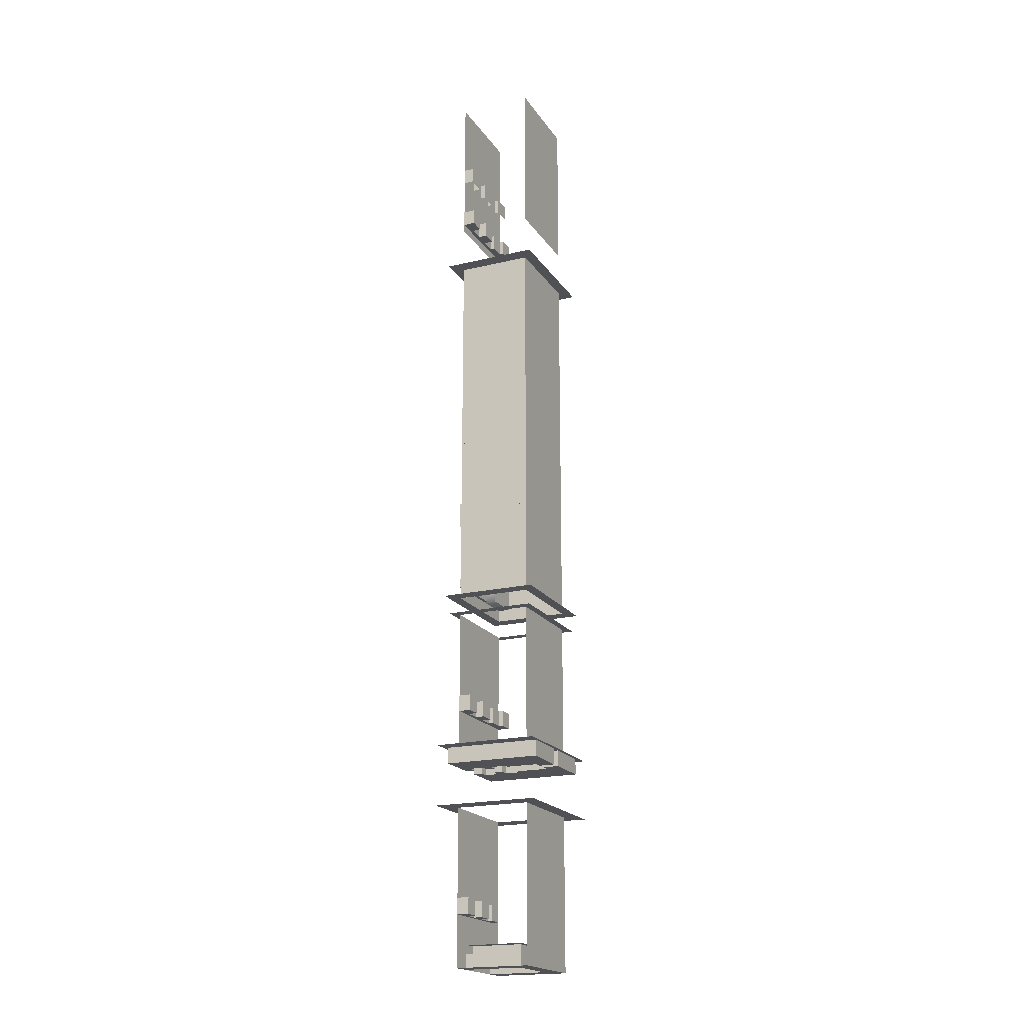
<metadata>
{"format":"obj","ext":"obj","renderer":"f3d","projection":"perspective","resolution":1024,"background":"white","views":[{"elev":-19.6,"azim":114.0,"up":"+Z"}]}
</metadata>
<code>
v  -26.25 0 158.3
v  153.7 0 158.3
v  153.7 0 -133.1
v  -26.25 0 -133.1
v  153.7 139.4 158.3
v  -26.25 139.4 158.3
v  -26.25 139.4 -133.1
v  153.7 139.4 -133.1
g Box01
f 1 2 3 4
f 5 6 7 8
v  9.746 13.12 -16.9
v  -26.25 13.12 -16.9
v  -26.25 13.12 13.1
v  9.746 13.12 13.1
v  45.75 5.121 -16.9
v  9.746 5.121 -16.9
v  9.746 5.121 13.1
v  45.75 5.121 13.1
v  81.75 13.12 -16.9
v  45.75 13.12 -16.9
v  45.75 13.12 13.1
v  81.75 13.12 13.1
v  117.7 5.121 -16.9
v  81.75 5.121 -16.9
v  81.75 5.121 13.1
v  117.7 5.121 13.1
v  153.7 18.12 -16.9
v  117.7 18.12 -16.9
v  117.7 18.12 13.1
v  153.7 18.12 13.1
v  -26.25 0.121 13.1
v  9.746 0.121 13.1
v  45.75 0.121 13.1
v  81.75 0.121 13.1
v  117.7 0.121 13.1
v  153.7 0.121 13.1
v  153.7 0.121 -16.9
g Object01
f 9 10 11 12
f 13 14 15 16
f 17 18 19 20
f 21 22 23 24
f 25 26 27 28
f 12 11 29 30
f 16 15 30 31
f 20 19 31 32
f 24 23 32 33
f 28 27 33 34
f 25 28 34 35
f 20 32 23 22
f 20 22 17
f 24 33 27 26
f 24 26 21
f 16 31 19 18
f 16 18 13
f 12 30 15 14
f 12 14 9
v  3.747 121.4 41.52
v  3.747 121.4 71.52
v  -26.25 121.4 71.52
v  -26.25 121.4 41.52
v  33.75 126.4 41.52
v  33.75 126.4 71.52
v  3.747 126.4 71.52
v  3.747 126.4 41.52
v  63.75 134.4 41.52
v  63.75 134.4 71.52
v  33.75 134.4 71.52
v  33.75 134.4 41.52
v  93.75 121.4 41.52
v  93.75 121.4 71.52
v  63.75 121.4 71.52
v  63.75 121.4 41.52
v  93.75 139.4 71.52
v  63.75 139.4 71.52
v  93.75 139.4 41.52
v  33.75 139.4 71.52
v  3.747 139.4 71.52
v  -26.25 139.4 71.52
v  -26.25 126.1 41.52
g Object03
f 36 37 38 39
f 40 41 42 43
f 44 45 46 47
f 48 49 50 51
f 50 49 52 53
f 49 48 54 52
f 46 45 53 55
f 42 41 55 56
f 38 37 56 57
f 36 39 58 43
f 40 47 46 41
f 44 51 50 45
v  3.747 22.48 -117.1
v  -26.25 22.48 -117.1
v  -26.25 22.48 -87.1
v  3.747 22.48 -87.1
v  33.75 14.48 -117.1
v  3.747 14.48 -117.1
v  3.747 14.48 -87.1
v  33.75 14.48 -87.1
v  63.75 6.477 -117.1
v  33.75 6.477 -117.1
v  33.75 6.477 -87.1
v  63.75 6.477 -87.1
v  153.7 22.48 -117.1
v  123.7 22.48 -117.1
v  123.7 22.48 -87.1
v  153.7 22.48 -87.1
v  3.747 -0.5226 -87.1
v  33.75 -0.5226 -87.1
v  33.75 -0.5226 -117.1
v  3.747 -0.5226 -117.1
v  123.7 -0.5226 -87.1
v  153.7 -0.5226 -87.1
v  153.7 -0.5226 -117.1
v  123.7 -0.5226 -117.1
v  153.7 -0.5226 -117.1
v  -26.25 -0.5226 -87.1
v  -26.25 -0.5226 -117.1
v  123.7 6.477 -87.1
v  123.7 6.477 -117.1
v  93.75 6.477 -117.1
v  93.75 6.477 -87.1
v  63.75 -0.5226 -87.1
v  63.75 -0.5226 -117.1
v  93.75 -0.5226 -87.1
v  93.75 -0.5226 -117.1
v  93.75 22.48 -117.1
v  63.75 22.48 -117.1
v  63.75 22.48 -87.1
v  93.75 22.48 -87.1
g Object04
f 59 60 61 62
f 63 64 65 66
f 67 68 69 70
f 71 72 73 74
f 65 75 76 66
f 63 77 78 64
f 73 79 80 74
f 72 71 81 82
f 74 80 83 71
f 61 84 75 62
f 60 85 84 61
f 59 78 85 60
f 86 87 88 89
f 69 76 90 70
f 67 91 77 68
f 89 92 79 86
f 87 82 93 88
f 82 79 73 72
f 63 66 76 77
f 59 62 75 78
f 94 95 96 97
f 96 90 92 97
f 94 93 91 95
f 91 90 96 95
f 94 97 92 93
v  4.418 132 -489.3
v  4.418 132 -459.3
v  -25.58 132 -459.3
v  -25.58 132 -489.3
v  34.42 134 -489.3
v  34.42 134 -459.3
v  4.418 134 -459.3
v  4.418 134 -489.3
v  64.42 122 -489.3
v  64.42 122 -459.3
v  34.42 122 -459.3
v  34.42 122 -489.3
v  94.42 134 -489.3
v  94.42 134 -459.3
v  64.42 134 -459.3
v  64.42 134 -489.3
v  124.4 122 -489.3
v  124.4 122 -459.3
v  94.42 122 -459.3
v  94.42 122 -489.3
v  154.4 132 -489.3
v  154.4 132 -459.3
v  124.4 132 -459.3
v  124.4 132 -489.3
v  64.42 139 -459.3
v  34.42 139 -459.3
v  34.42 139 -489.3
v  64.42 139 -489.3
v  94.42 139 -459.3
v  94.42 139 -489.3
v  4.418 139 -459.3
v  4.418 139 -489.3
v  -25.58 139 -459.3
v  -25.58 139 -489.3
v  154.4 139 -459.3
v  124.4 139 -459.3
v  124.4 139 -489.3
v  154.4 139 -489.3
g Object05
f 98 99 100 101
f 102 103 104 105
f 106 107 108 109
f 110 111 112 113
f 114 115 116 117
f 118 119 120 121
f 108 107 122 123
f 109 108 123 124
f 106 109 124 125
f 107 106 125 122
f 112 111 126 122
f 113 112 122 125
f 110 113 125 127
f 111 110 127 126
f 104 103 123 128
f 105 104 128 129
f 102 105 129 124
f 103 102 124 123
f 100 99 128 130
f 101 100 130 131
f 98 101 131 129
f 99 98 129 128
f 120 119 132 133
f 121 120 133 134
f 118 121 134 135
f 119 118 135 132
f 116 115 133 126
f 117 116 126 127
f 114 117 127 134
f 115 114 134 133
v  132.3 13.12 -314.1
v  111.1 13.12 -314.1
v  111.1 13.12 -284.1
v  132.3 13.12 -284.1
v  153.5 5.121 -314.1
v  132.3 5.121 -314.1
v  132.3 5.121 -284.1
v  153.5 5.121 -284.1
v  111.1 5.121 -344.1
v  89.91 5.121 -344.1
v  89.91 5.121 -314.1
v  111.1 5.121 -314.1
v  132.3 20.12 -314.1
v  153.5 20.12 -314.1
v  153.5 20.12 -344.1
v  111.1 20.12 -314.1
v  111.1 20.12 -344.1
v  89.91 0.121 -314.1
v  111.1 0.121 -314.1
v  111.1 0.121 -344.1
v  89.91 0.121 -344.1
v  132.3 0.121 -284.1
v  153.5 0.121 -284.1
v  153.5 0.121 -314.1
v  153.5 0.121 -344.1
v  111.1 0.121 -284.1
v  111.1 5.121 -284.1
v  111.1 5.121 -254.1
v  132.3 5.121 -254.1
v  111.1 0.121 -254.1
v  132.3 0.121 -254.1
g Object06
f 136 137 138 139
f 140 141 142 143
f 144 145 146 147
f 148 149 150 151
f 151 150 152
f 147 146 153 154
f 144 147 154 155
f 145 144 155 156
f 146 145 156 153
f 143 142 157 158
f 140 143 158 159
f 149 148 141 159
f 150 149 159 160
f 155 152 150 160
f 148 151 154 141
f 151 152 155 154
f 139 138 161 157
f 136 139 157 141
f 138 137 154 161
f 142 162 163 164
f 164 163 165 166
f 164 166 157 142
f 163 162 161 165
v  63.14 18 -437.4
v  63.14 18 -385.9
v  93.14 18 -385.9
v  93.14 18 -437.4
v  33.14 13 -437.4
v  33.14 13 -385.9
v  63.14 13 -385.9
v  63.14 13 -437.4
v  3.139 5 -437.4
v  3.139 5 -385.9
v  33.14 5 -385.9
v  33.14 5 -437.4
v  -26.86 18 -437.4
v  -26.86 18 -385.9
v  3.139 18 -385.9
v  3.139 18 -437.4
v  -26.86 0 -385.9
v  3.139 0 -385.9
v  -26.86 0 -437.4
v  33.14 0 -385.9
v  63.14 0 -385.9
v  93.14 0 -385.9
v  93.14 13.3 -437.4
v  93.14 0.1504 -437.4
v  63.14 -0.1504 -437.4
g Object08
f 167 168 169 170
f 171 172 173 174
f 175 176 177 178
f 179 180 181 182
f 181 180 183 184
f 180 179 185 183
f 177 176 184 186
f 173 172 186 187
f 169 168 187 188
f 167 170 189 174
f 171 178 177 172
f 175 182 181 176
f 174 187 168 167
f 174 189 190 191
f 189 170 169 188
f 190 189 188
v  9.502 28.85 -613.3
v  -26.57 28.85 -613.3
v  -26.57 28.85 -546.9
v  9.502 28.85 -546.9
v  -26.57 -0.9731 -613.3
v  -26.57 -0.9731 -546.9
v  9.502 -0.9731 -613.3
v  9.502 -0.9731 -546.9
v  154.3 13.12 -613.3
v  118.2 13.12 -613.3
v  118.2 13.12 -546.9
v  154.3 13.12 -546.9
v  98.11 6.074 -546.9
v  98.11 6.074 -613.3
v  98.11 -0.9731 -613.3
v  98.11 -0.9731 -546.9
v  118.2 6.074 -613.3
v  118.2 -0.9731 -613.3
v  154.3 -0.9731 -613.3
v  154.3 -0.9731 -546.9
v  118.2 6.074 -546.9
v  118.2 -0.9731 -546.9
g Object11
f 192 193 194 195
f 193 196 197 194
f 192 198 196 193
f 195 199 198 192
f 194 197 199 195
f 200 201 202 203
f 204 205 206 207
f 208 201 200 209
f 209 200 210
f 203 211 210 200
f 211 203 202 212
f 211 212 213
f 202 201 208 212
f 209 213 207 206
f 213 212 204 207
f 212 208 205 204
f 208 209 206 205
v  4.418 116 -759.3
v  4.418 116 -729.3
v  -25.58 116 -729.3
v  -25.58 116 -759.3
v  34.42 122 -759.3
v  34.42 122 -729.3
v  4.418 122 -729.3
v  4.418 122 -759.3
v  64.42 134 -759.3
v  64.42 134 -729.3
v  34.42 134 -729.3
v  34.42 134 -759.3
v  94.42 130 -759.3
v  94.42 130 -729.3
v  64.42 130 -729.3
v  64.42 130 -759.3
v  124.4 134 -759.3
v  124.4 134 -729.3
v  94.42 134 -729.3
v  94.42 134 -759.3
v  154.4 116 -759.3
v  154.4 116 -729.3
v  124.4 116 -729.3
v  124.4 116 -759.3
v  154.4 139 -729.3
v  124.4 139 -729.3
v  124.4 139 -759.3
v  154.4 139 -759.3
v  4.418 139 -729.3
v  -25.58 139 -729.3
v  -25.58 139 -759.3
v  4.418 139 -759.3
v  94.42 139 -729.3
v  94.42 139 -759.3
v  64.42 139 -729.3
v  34.42 139 -729.3
v  34.42 139 -759.3
v  64.42 139 -759.3
g Object12
f 214 215 216 217
f 218 219 220 221
f 222 223 224 225
f 226 227 228 229
f 230 231 232 233
f 234 235 236 237
f 236 235 238 239
f 237 236 239 240
f 234 237 240 241
f 235 234 241 238
f 216 215 242 243
f 217 216 243 244
f 214 217 244 245
f 215 214 245 242
f 232 231 239 246
f 233 232 246 247
f 230 233 247 240
f 231 230 240 239
f 224 223 248 249
f 225 224 249 250
f 222 225 250 251
f 223 222 251 248
f 228 227 246 248
f 229 228 248 251
f 226 229 251 247
f 227 226 247 246
f 220 219 249 242
f 221 220 242 245
f 218 221 245 250
f 219 218 250 249
v  3.747 20.25 -789.3
v  -26.25 20.25 -789.3
v  -26.25 20.25 -740.7
v  3.747 20.25 -740.7
v  33.75 14.25 -789.3
v  3.747 14.25 -789.3
v  3.747 14.25 -740.7
v  33.75 14.25 -740.7
v  63.75 5.253 -789.3
v  33.75 5.253 -789.3
v  33.75 5.253 -740.7
v  63.75 5.253 -740.7
v  93.75 14.25 -789.3
v  63.75 14.25 -789.3
v  63.75 14.25 -740.7
v  93.75 14.25 -740.7
v  123.7 5.253 -789.3
v  93.75 5.253 -789.3
v  93.75 5.253 -740.7
v  123.7 5.253 -740.7
v  153.7 20.25 -789.3
v  123.7 20.25 -789.3
v  123.7 20.25 -740.7
v  153.7 20.25 -740.7
v  -26.25 -2.747 -740.7
v  3.747 -2.747 -740.7
v  -26.25 -2.747 -789.3
v  3.747 -2.747 -789.3
v  123.7 -2.747 -740.7
v  153.7 -2.747 -740.7
v  123.7 -2.747 -789.3
v  153.7 -2.747 -789.3
v  63.75 -2.747 -740.7
v  93.75 -2.747 -740.7
v  63.75 -2.747 -789.3
v  93.75 -2.747 -789.3
v  33.75 -2.747 -740.7
v  33.75 -2.747 -789.3
g Object14
f 252 253 254 255
f 256 257 258 259
f 260 261 262 263
f 264 265 266 267
f 268 269 270 271
f 272 273 274 275
f 254 276 277 255
f 253 278 276 254
f 252 279 278 253
f 255 277 279 252
f 274 280 281 275
f 273 282 280 274
f 272 283 282 273
f 275 281 283 272
f 266 284 285 267
f 265 286 284 266
f 264 287 286 265
f 267 285 287 264
f 258 277 288 259
f 257 279 277 258
f 256 289 279 257
f 259 288 289 256
f 262 288 284 263
f 261 289 288 262
f 260 286 289 261
f 263 284 286 260
f 270 285 280 271
f 269 287 285 270
f 268 282 287 269
f 271 280 282 268
v  123.7 22.48 -856.7
v  153.7 22.48 -856.7
v  153.7 22.48 -914.8
v  123.7 22.48 -914.8
v  93.75 14.48 -856.7
v  123.7 14.48 -856.7
v  123.7 14.48 -914.8
v  93.75 14.48 -914.8
v  43.01 6.477 -856.7
v  93.75 6.477 -856.7
v  93.75 6.477 -914.8
v  43.01 6.477 -914.8
v  -26.25 22.48 -856.7
v  43.01 22.48 -856.7
v  43.01 22.48 -914.8
v  -26.25 22.48 -914.8
v  123.7 -0.5226 -914.8
v  93.75 -0.5226 -914.8
v  93.75 -0.5226 -856.7
v  123.7 -0.5226 -856.7
v  -26.25 -0.5226 -914.8
v  43.01 -0.5226 -914.8
v  -26.25 -0.5226 -856.7
v  43.01 -0.5226 -856.7
v  153.7 -0.5226 -914.8
v  153.7 -0.5226 -856.7
g Object15
f 290 291 292 293
f 294 295 296 297
f 298 299 300 301
f 302 303 304 305
f 296 306 307 297
f 294 308 309 295
f 310 305 304 311
f 303 302 312 313
f 305 310 312 302
f 292 314 306 293
f 291 315 314 292
f 290 309 315 291
f 300 307 311 301
f 298 313 308 299
f 294 297 307 308
f 290 293 306 309
f 313 311 304 303
v  3.747 121.4 -1088
v  3.747 121.4 -1058
v  -26.25 121.4 -1058
v  -26.25 121.4 -1088
v  33.75 126.4 -1088
v  33.75 126.4 -1058
v  3.747 126.4 -1058
v  3.747 126.4 -1088
v  63.75 134.4 -1088
v  63.75 134.4 -1058
v  33.75 134.4 -1058
v  33.75 134.4 -1088
v  93.75 121.4 -1088
v  93.75 121.4 -1058
v  63.75 121.4 -1058
v  63.75 121.4 -1088
v  93.75 139.4 -1058
v  63.75 139.4 -1058
v  93.75 139.4 -1088
v  33.75 139.4 -1058
v  3.747 139.4 -1058
v  -26.25 139.4 -1058
v  -26.25 126.1 -1088
g Object16
f 316 317 318 319
f 320 321 322 323
f 324 325 326 327
f 328 329 330 331
f 330 329 332 333
f 329 328 334 332
f 326 325 333 335
f 322 321 335 336
f 318 317 336 337
f 316 319 338 323
f 320 327 326 321
f 324 331 330 325
v  3.747 22.48 -1161
v  -26.25 22.48 -1161
v  -26.25 22.48 -1131
v  3.747 22.48 -1131
v  33.75 14.48 -1161
v  3.747 14.48 -1161
v  3.747 14.48 -1131
v  33.75 14.48 -1131
v  63.75 6.477 -1161
v  33.75 6.477 -1161
v  33.75 6.477 -1131
v  63.75 6.477 -1131
v  153.7 22.48 -1161
v  123.7 22.48 -1161
v  123.7 22.48 -1131
v  153.7 22.48 -1131
v  3.747 -0.5226 -1131
v  33.75 -0.5226 -1131
v  33.75 -0.5226 -1161
v  3.747 -0.5226 -1161
v  123.7 -0.5226 -1131
v  153.7 -0.5226 -1131
v  153.7 -0.5226 -1161
v  123.7 -0.5226 -1161
v  153.7 -0.5226 -1161
v  -26.25 -0.5226 -1131
v  -26.25 -0.5226 -1161
v  123.7 6.477 -1131
v  123.7 6.477 -1161
v  93.75 6.477 -1161
v  93.75 6.477 -1131
v  63.75 -0.5226 -1131
v  63.75 -0.5226 -1161
v  93.75 -0.5226 -1131
v  93.75 -0.5226 -1161
v  93.75 22.48 -1161
v  63.75 22.48 -1161
v  63.75 22.48 -1131
v  93.75 22.48 -1131
g Object17
f 339 340 341 342
f 343 344 345 346
f 347 348 349 350
f 351 352 353 354
f 345 355 356 346
f 343 357 358 344
f 353 359 360 354
f 352 351 361 362
f 354 360 363 351
f 341 364 355 342
f 340 365 364 341
f 339 358 365 340
f 366 367 368 369
f 349 356 370 350
f 347 371 357 348
f 369 372 359 366
f 367 362 373 368
f 362 359 353 352
f 343 346 356 357
f 339 342 355 358
f 374 375 376 377
f 376 370 372 377
f 374 373 371 375
f 371 370 376 375
f 374 377 372 373
v  81.88 -1.199 -1232
v  81.88 -1.199 -1262
v  81.88 -18.26 -1262
v  81.88 -18.26 -1232
v  73.58 161.7 -1262
v  73.58 131.7 -1262
v  73.58 131.7 -1232
v  73.58 161.7 -1232
v  163.3 -18.26 -1262
v  163.3 161.7 -1262
v  163.3 161.7 -1232
v  163.3 -18.26 -1232
v  99.74 -1.199 -1262
v  99.74 24.69 -1262
v  99.74 41.74 -1262
v  99.74 71.74 -1262
v  89.32 131.7 -1262
v  89.32 71.74 -1262
v  81.88 131.7 -1262
v  81.88 131.7 -1232
v  89.32 131.7 -1232
v  89.32 71.74 -1232
v  99.74 71.74 -1232
v  99.74 41.74 -1232
v  99.74 24.69 -1232
v  99.74 -1.199 -1232
v  81.88 41.74 -1262
v  81.88 41.74 -1232
v  81.88 24.69 -1262
v  81.88 24.69 -1232
g Object18
f 378 379 380 381
f 382 383 384 385
f 386 387 388 389
f 380 386 389 381
f 390 391 392 386
f 393 387 386 392
f 394 387 393 395
f 382 394 396 383
f 394 382 387
f 385 388 387 382
f 397 388 385 384
f 398 399 388 397
f 400 389 388 399
f 389 400 401 402
f 389 402 403
f 383 396 397 384
f 395 399 398 394
f 401 400 393 392
f 395 393 400 399
f 392 404 405 401
f 405 404 406 407
f 403 402 391 390
f 379 378 403 390
f 407 406 391 402
f 381 389 403 378
f 386 380 379 390
f 391 406 404 392
f 405 407 402 401
v  48.08 -1.199 -1262
v  48.08 -1.199 -1232
v  48.08 -18.26 -1232
v  48.08 -18.26 -1262
v  56.38 161.7 -1232
v  56.38 131.7 -1232
v  56.38 131.7 -1262
v  56.38 161.7 -1262
v  -33.3 -18.26 -1232
v  -33.3 161.7 -1232
v  -33.3 161.7 -1262
v  -33.3 -18.26 -1262
v  30.23 -1.199 -1232
v  30.23 24.69 -1232
v  30.23 41.74 -1232
v  30.23 71.74 -1232
v  40.65 131.7 -1232
v  40.65 71.74 -1232
v  48.08 131.7 -1232
v  48.08 131.7 -1262
v  40.65 131.7 -1262
v  40.65 71.74 -1262
v  30.23 71.74 -1262
v  30.23 41.74 -1262
v  30.23 24.69 -1262
v  30.23 -1.199 -1262
v  48.08 41.74 -1232
v  48.08 41.74 -1262
v  48.08 24.69 -1232
v  48.08 24.69 -1262
g Object19
f 408 409 410 411
f 412 413 414 415
f 416 417 418 419
f 410 416 419 411
f 420 421 422 416
f 423 417 416 422
f 424 417 423 425
f 412 424 426 413
f 424 412 417
f 415 418 417 412
f 427 418 415 414
f 428 429 418 427
f 430 419 418 429
f 419 430 431 432
f 419 432 433
f 413 426 427 414
f 425 429 428 424
f 431 430 423 422
f 425 423 430 429
f 422 434 435 431
f 435 434 436 437
f 433 432 421 420
f 409 408 433 420
f 437 436 421 432
f 411 419 433 408
f 416 410 409 420
f 421 436 434 422
f 435 437 432 431
v  3.747 121.4 -1462
v  3.747 121.4 -1432
v  -26.25 121.4 -1432
v  -26.25 121.4 -1462
v  33.75 126.4 -1462
v  33.75 126.4 -1432
v  3.747 126.4 -1432
v  3.747 126.4 -1462
v  63.75 134.4 -1462
v  63.75 134.4 -1432
v  33.75 134.4 -1432
v  33.75 134.4 -1462
v  93.75 121.4 -1462
v  93.75 121.4 -1432
v  63.75 121.4 -1432
v  63.75 121.4 -1462
v  93.75 139.4 -1432
v  63.75 139.4 -1432
v  93.75 139.4 -1462
v  33.75 139.4 -1432
v  3.747 139.4 -1432
v  -26.25 139.4 -1432
v  -26.25 126.1 -1462
g Object20
f 438 439 440 441
f 442 443 444 445
f 446 447 448 449
f 450 451 452 453
f 452 451 454 455
f 451 450 456 454
f 448 447 455 457
f 444 443 457 458
f 440 439 458 459
f 438 441 460 445
f 442 449 448 443
f 446 453 452 447
v  33.75 14.48 -1541
v  3.747 14.48 -1541
v  3.747 14.48 -1511
v  33.75 14.48 -1511
v  63.75 6.477 -1541
v  33.75 6.477 -1541
v  33.75 6.477 -1511
v  63.75 6.477 -1511
v  153.7 22.48 -1541
v  123.7 22.48 -1541
v  123.7 22.48 -1511
v  153.7 22.48 -1511
v  3.747 -0.5226 -1511
v  33.75 -0.5226 -1511
v  33.75 -0.5226 -1541
v  3.747 -0.5226 -1541
v  123.7 -0.5226 -1511
v  153.7 -0.5226 -1511
v  153.7 -0.5226 -1541
v  123.7 -0.5226 -1541
v  153.7 -0.5226 -1541
v  123.7 6.477 -1511
v  123.7 6.477 -1541
v  93.75 6.477 -1541
v  93.75 6.477 -1511
v  63.75 -0.5226 -1511
v  63.75 -0.5226 -1541
v  93.75 -0.5226 -1511
v  123.7 -0.5226 -1511
v  123.7 -0.5226 -1541
v  93.75 -0.5226 -1541
v  93.75 22.48 -1541
v  63.75 22.48 -1541
v  63.75 22.48 -1511
v  93.75 22.48 -1511
g Object21
f 461 462 463 464
f 465 466 467 468
f 469 470 471 472
f 463 473 474 464
f 461 475 476 462
f 471 477 478 472
f 470 469 479 480
f 472 478 481 469
f 482 483 484 485
f 467 474 486 468
f 465 487 475 466
f 485 488 489 482
f 483 490 491 484
f 480 477 471 470
f 461 464 474 475
f 492 493 494 495
f 494 486 488 495
f 492 491 487 493
f 487 486 494 493
f 492 495 488 491
v  3.747 22.48 -1621
v  -26.25 22.48 -1621
v  -26.25 22.48 -1591
v  3.747 22.48 -1591
v  -26.25 -0.5226 -1591
v  3.747 -0.5226 -1591
v  -26.25 -0.5226 -1621
v  3.747 -0.5226 -1621
g Object22
f 496 497 498 499
f 498 500 501 499
f 497 502 500 498
f 496 503 502 497
f 496 499 501 503
v  -26.25 0 -936.9
v  9.502 0 -613.3
v  56.51 0 -613.3
v  153.7 0 -936.9
v  153.7 139.4 -223.4
v  153.7 0 -223.4
v  181.3 -21.34 -223.4
v  181.3 160.7 -223.4
v  -26.25 139.4 -223.4
v  -53.82 160.7 -223.4
v  -26.25 0 -223.4
v  -53.82 -21.34 -223.4
v  180.7 -20.88 -936.9
v  -53.22 -20.88 -936.9
v  -26.25 139.4 -936.9
v  -53.22 160.2 -936.9
v  153.7 139.4 -936.9
v  180.7 160.2 -936.9
v  56.51 0 -546.9
v  9.502 0 -546.9
v  9.502 -11.71 -546.9
v  56.51 -11.71 -546.9
v  56.51 -11.71 -613.3
v  9.502 -11.71 -613.3
g Object23
f 504 505 506 507
f 508 509 510 511
f 512 508 511 513
f 514 512 513 515
f 509 514 515 510
f 504 507 516 517
f 518 504 517 519
f 520 518 519 521
f 507 520 521 516
f 509 522 523 514
f 514 523 505 504
f 520 508 512 518
f 509 507 506 522
f 524 525 526 527
f 505 523 524 527
f 523 522 525 524
f 522 506 526 525
f 506 505 527 526
f 520 507 509 508
f 512 514 504 518
v  -26.25 0 -1345
v  153.7 0 -1345
v  153.7 0 -1637
v  116.3 0 -1637
v  11.06 0 -1637
v  -26.25 0 -1637
v  153.7 139.4 -1345
v  -26.25 139.4 -1345
v  -26.25 139.4 -1637
v  153.7 139.4 -1637
v  11.06 110.5 -1637
v  116.4 110.5 -1637
v  11.06 110.5 -1609
v  116.4 110.5 -1609
v  116.3 0 -1609
v  11.06 0 -1609
v  41.49 97.2 -1609
v  85.97 97.2 -1609
v  85.92 0 -1609
v  41.49 0 -1609
v  41.49 97.2 -1592
v  85.97 97.2 -1592
v  85.92 0 -1592
v  41.49 0 -1592
v  19.88 107 -1592
v  107.6 107 -1592
v  107.5 0 -1592
v  19.88 0 -1592
v  -63.07 -28.51 -1345
v  190.6 -28.51 -1345
v  190.6 167.9 -1345
v  -63.07 167.9 -1345
g Object24
f 528 529 530 531
f 528 531 532 533
f 534 535 536 537
f 533 532 538 536
f 537 536 538 539
f 530 537 539 531
f 539 538 540 541
f 531 539 541 542
f 538 532 543 540
f 541 540 544 545
f 542 541 545 546
f 540 543 547 544
f 545 544 548 549
f 546 545 549 550
f 544 547 551 548
f 549 548 552 553
f 550 549 553 554
f 548 551 555 552
f 529 528 556 557
f 534 529 557 558
f 535 534 558 559
f 528 535 559 556
v  -26.25 0 -970.8
v  153.7 0 -970.8
v  153.7 0 -1232
v  -26.25 0 -1232
v  153.7 139.4 -970.8
v  -26.25 139.4 -970.8
v  -26.25 139.4 -1232
v  153.7 139.4 -1232
v  -44.55 -14.17 -970.8
v  172 -14.17 -970.8
v  172 153.5 -970.8
v  -44.55 153.5 -970.8
v  -62.41 -28 -1232
v  -62.41 167.4 -1232
v  189.9 167.4 -1232
v  189.9 -28 -1232
g Object25
f 560 561 562 563
f 564 565 566 567
f 561 560 568 569
f 564 561 569 570
f 565 564 570 571
f 560 565 571 568
f 566 563 572 573
f 567 566 573 574
f 562 567 574 575
f 563 562 575 572

</code>
